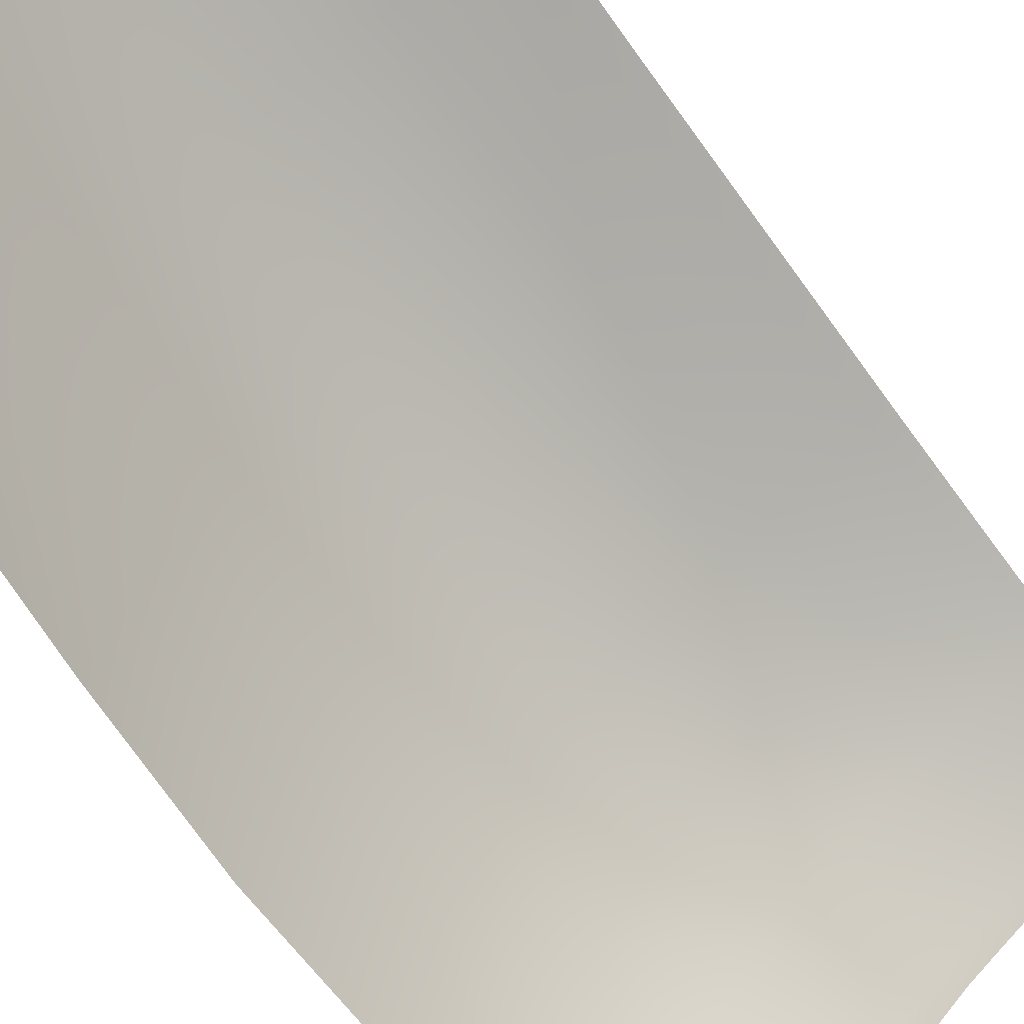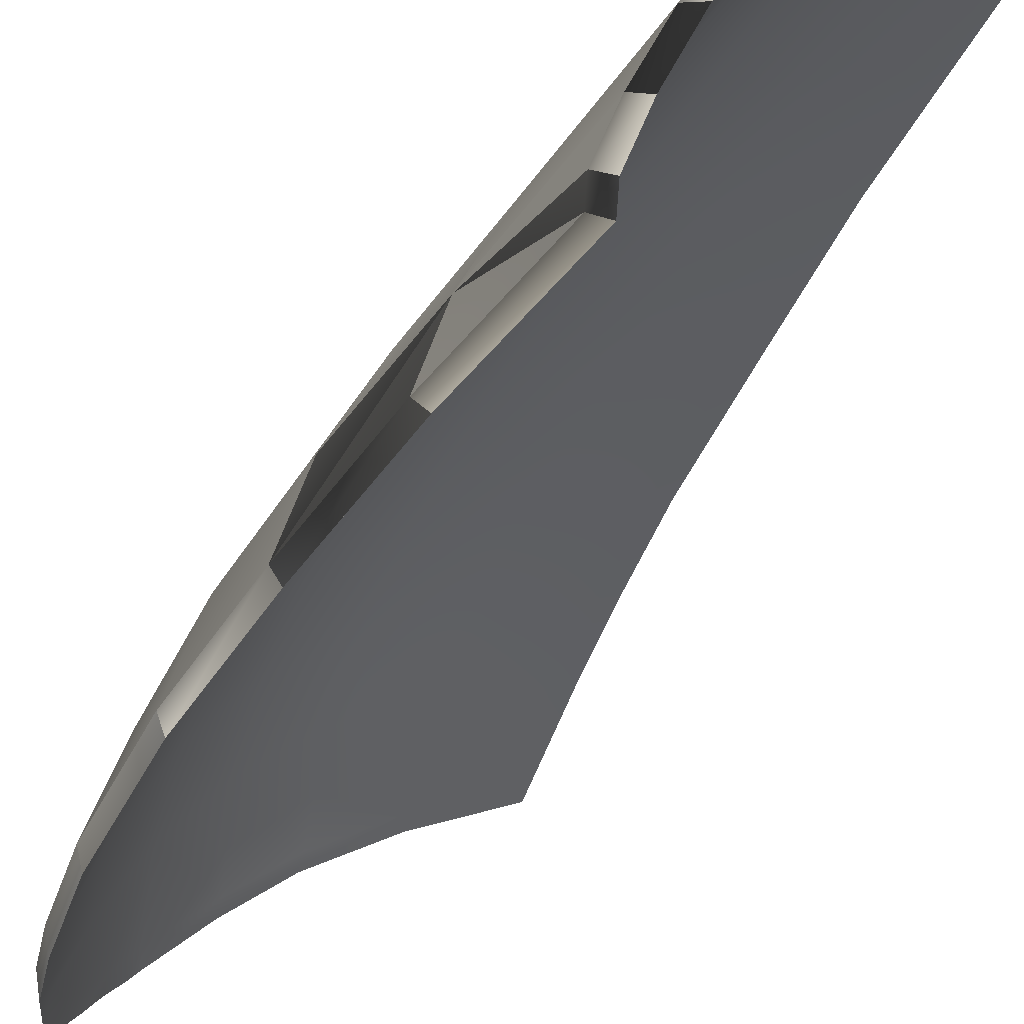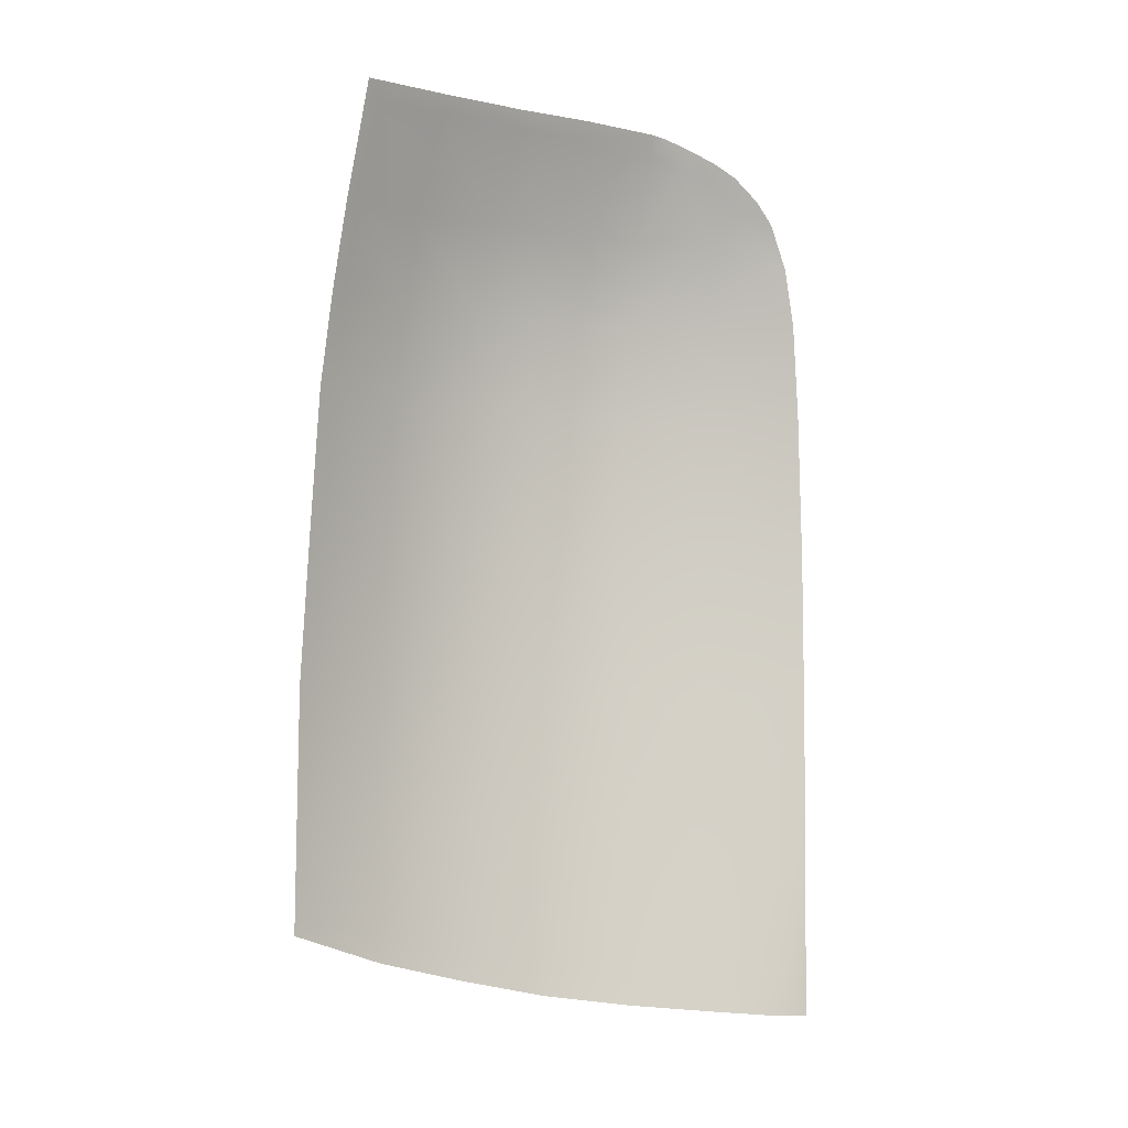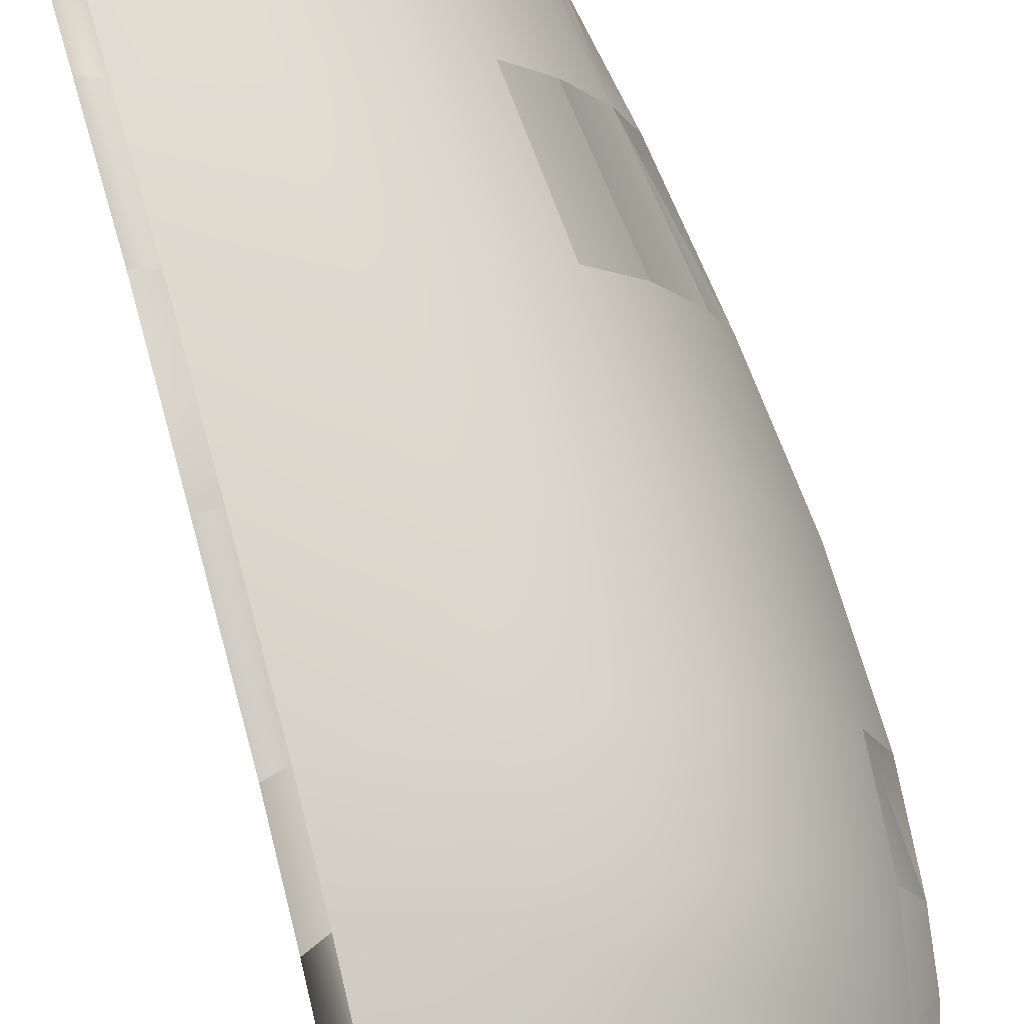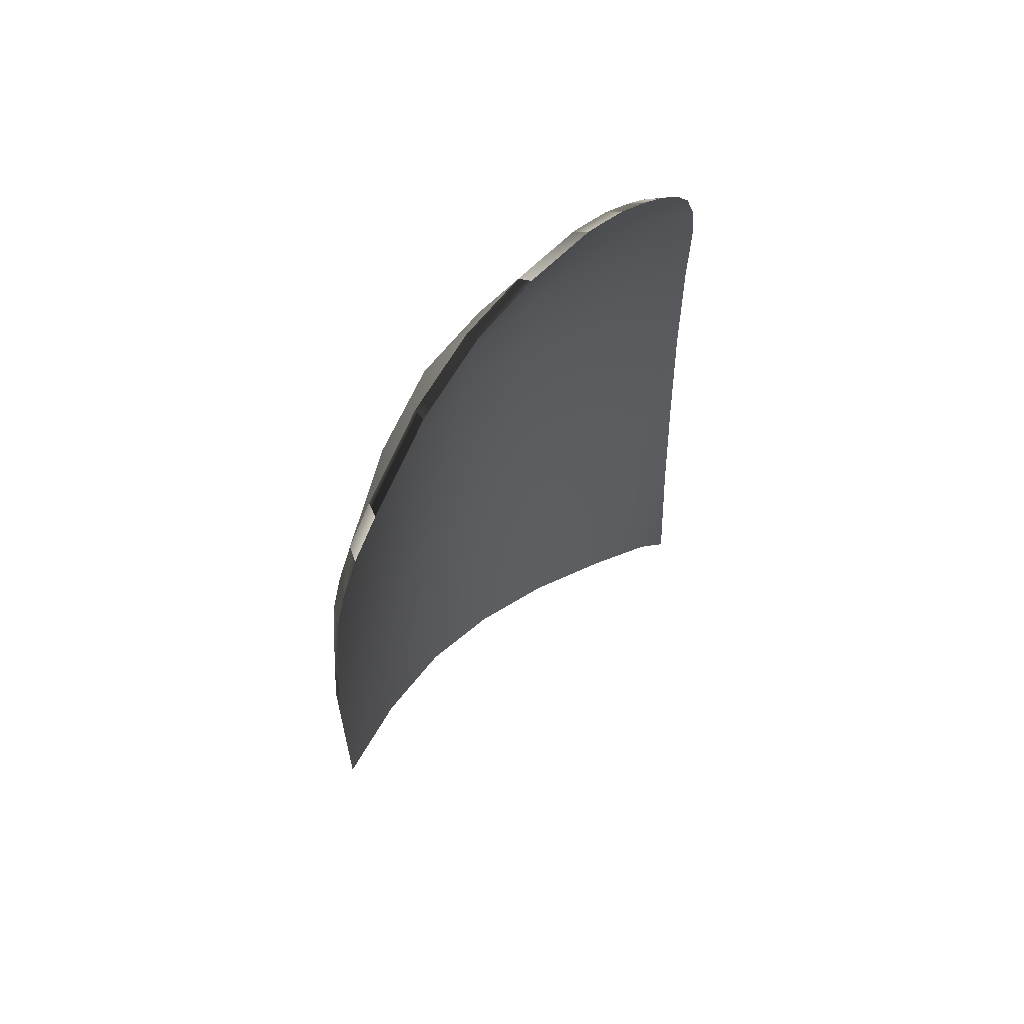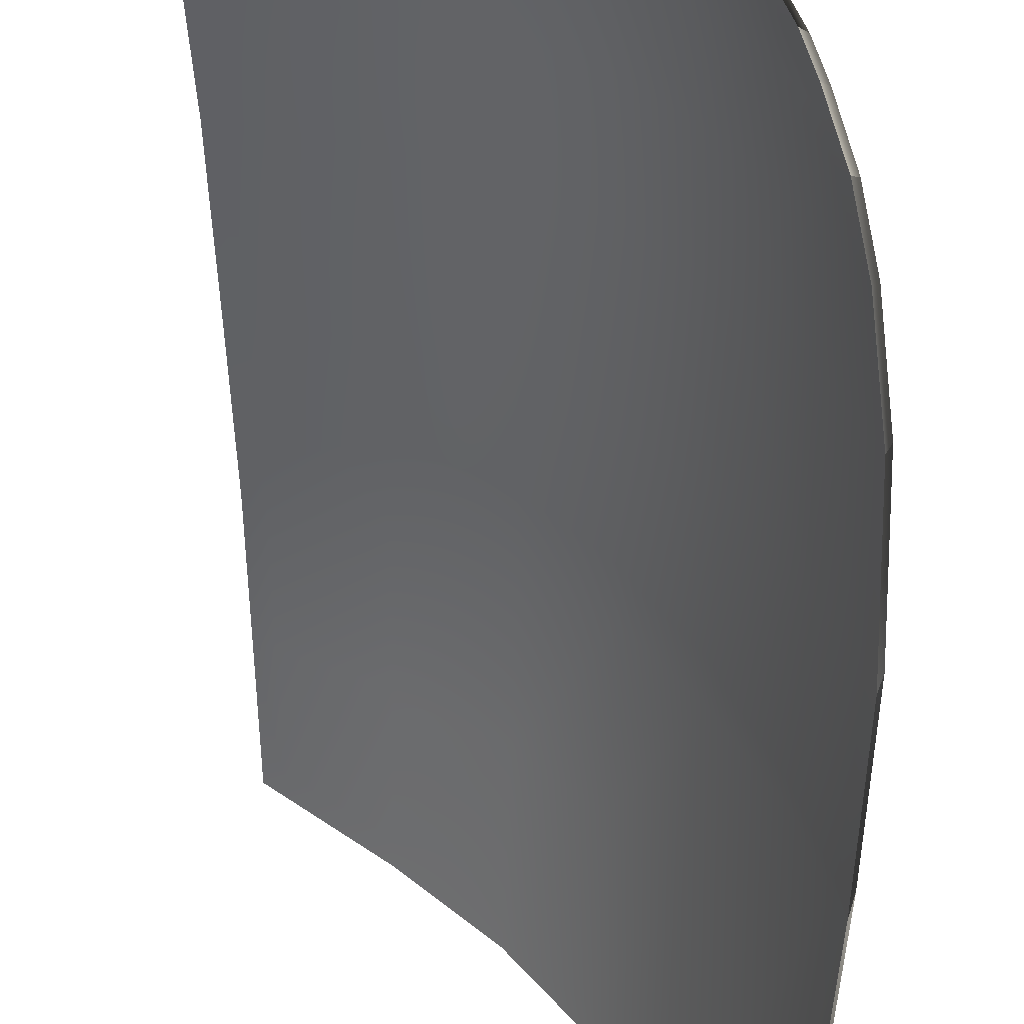
<metadata>
{"format":"obj","ext":"obj","renderer":"f3d","projection":"perspective","resolution":1024,"background":"white","views":[{"elev":-61.7,"azim":34.5,"up":"+Z"},{"elev":-38.2,"azim":-22.9,"up":"+Z"},{"elev":-4.4,"azim":108.8,"up":"+Y"},{"elev":71.9,"azim":163.5,"up":"+Z"},{"elev":65.9,"azim":86.4,"up":"+Y"},{"elev":-56.1,"azim":-179.0,"up":"+Z"}]}
</metadata>
<code>
v  -208.8 20.89 83.89
v  -209 17.68 84.34
v  -205.5 20.7 85.04
v  -205.7 17.66 85.5
v  -208.6 23.82 83.33
v  -211.7 21.03 82.41
v  -211.4 23.95 81.84
v  -208.1 27.63 82.11
v  -210.6 27.67 80.4
v  -211.7 3.634 83
v  -213.7 3.336 80.86
v  -211.4 -1.791 82.69
v  -213.2 -2.406 80.48
v  -215.9 17.67 78.6
v  -215.9 12.86 78.72
v  -214.1 17.69 80.93
v  -214.1 12.96 81.1
v  -215.6 8.049 78.59
v  -214 8.22 81.06
v  -208.9 -1.002 84.66
v  -205.9 0.1165 86.35
v  -209 3.929 84.8
v  -205.9 4.135 86.29
v  -215.2 23.95 77.77
v  -215.6 21.02 78.29
v  -213.5 23.99 79.94
v  -213.9 21.04 80.57
v  -212.5 27.64 78.68
v  -211.9 17.7 82.84
v  -211.9 12.96 83.06
v  -209.1 12.94 84.63
v  -211.9 8.21 83.15
v  -209.1 8.159 84.86
v  -215.2 2.988 78.32
v  -216.6 2.619 75.23
v  -214.7 -2.802 77.92
v  -215.9 -3.05 75.16
v  -217.4 12.8 75.57
v  -217.1 7.892 75.45
v  -217.4 17.72 75.56
v  -217 21.07 75.51
v  -216.4 23.92 75.5
v  -214.2 27.45 76.81
v  -214.6 27.33 76.43
v  -218.4 12.75 72.53
v  -218 7.588 72.43
v  -218.3 17.8 72.63
v  -205.4 23.67 84.48
v  -205.1 27.49 83.62
v  -205.8 12.76 85.89
v  -205.9 8.085 86.23
v  -216.7 -3.129 72.17
v  -217.5 2.219 72.31
v  -216.6 -3.194 73.05
v  -216.1 26.17 74.35
v  -216.7 25.39 73.69
v  -217 24.6 73.27
v  -218 21.08 72.7
v  -217.6 23.06 72.89
v  -215.2 27 75.67
v  -215.7 26.6 74.95
v  -204.9 20.95 84.89
v  -205 17.8 85.36
v  -210.9 -2.357 82.45
v  -212.8 -2.995 80.16
v  -205.3 3.782 86.18
v  -205.3 -0.3815 86.24
v  -212.1 28.14 78.3
v  -210.1 28.17 80.08
v  -214.4 -3.405 77.51
v  -215.6 -3.662 74.65
v  -216.4 -3.811 72.46
v  -207.5 28.13 81.85
v  -204.5 27.98 83.42
v  -208.3 -1.54 84.5
v  -216.4 -3.745 71.55
v  -217.2 1.797 71.69
v  -204.7 24.02 84.3
v  -205.1 12.72 85.77
v  -205.2 7.875 86.12
v  -213.9 27.94 76.36
v  -216.4 25.8 73.13
v  -215.9 26.62 73.81
v  -216.8 24.99 72.69
v  -217.8 7.36 71.82
v  -218.2 12.71 71.93
v  -218.1 17.94 72.03
v  -217.8 21.34 72.1
v  -217.3 23.39 72.29
v  -215.4 27.06 74.43
v  -214.9 27.47 75.18
v  -214.2 27.82 75.97
g N664_9A_541C_R_1_DTaSI_N664_9A_541C_R
f 1 2 3
f 3 2 4
f 1 5 6
f 6 5 7
f 5 8 7
f 7 8 9
f 10 11 12
f 12 11 13
f 14 15 16
f 16 15 17
f 18 19 15
f 15 19 17
f 20 21 22
f 22 21 23
f 24 25 26
f 26 25 27
f 25 14 27
f 27 14 16
f 28 26 9
f 9 26 7
f 29 30 2
f 2 30 31
f 30 32 31
f 31 32 33
f 34 35 36
f 36 35 37
f 15 38 18
f 18 38 39
f 15 14 38
f 38 14 40
f 14 25 40
f 40 25 41
f 24 42 25
f 25 42 41
f 43 44 24
f 24 44 42
f 38 45 39
f 39 45 46
f 40 47 38
f 38 47 45
f 11 34 13
f 13 34 36
f 16 17 29
f 29 17 30
f 17 19 30
f 30 19 32
f 11 10 19
f 19 10 32
f 26 27 7
f 7 27 6
f 27 16 6
f 6 16 29
f 43 24 28
f 28 24 26
f 2 1 29
f 29 1 6
f 3 48 1
f 1 48 5
f 48 49 5
f 5 49 8
f 22 10 20
f 20 10 12
f 50 4 31
f 31 4 2
f 51 50 33
f 33 50 31
f 51 33 23
f 23 33 22
f 10 22 32
f 32 22 33
f 52 35 53
f 35 54 37
f 42 55 56
f 42 56 57
f 54 35 52
f 41 58 40
f 40 58 47
f 42 59 41
f 41 59 58
f 42 60 61
f 55 42 61
f 42 44 60
f 59 42 57
f 39 46 35
f 35 46 53
f 35 34 39
f 39 34 18
f 34 11 18
f 18 11 19
f 62 3 63
f 63 3 4
f 12 13 64
f 64 13 65
f 23 21 66
f 66 21 67
f 28 9 68
f 68 9 69
f 36 37 70
f 70 37 71
f 37 54 71
f 71 54 72
f 13 36 65
f 65 36 70
f 8 49 73
f 73 49 74
f 75 20 64
f 64 20 12
f 76 52 77
f 77 52 53
f 78 48 62
f 62 48 3
f 63 4 79
f 79 4 50
f 50 51 79
f 79 51 80
f 51 23 80
f 80 23 66
f 67 21 75
f 75 21 20
f 9 8 69
f 69 8 73
f 81 43 68
f 68 43 28
f 74 49 78
f 78 49 48
f 56 55 82
f 82 55 83
f 57 56 84
f 84 56 82
f 54 52 72
f 72 52 76
f 85 46 86
f 86 46 45
f 45 47 86
f 86 47 87
f 47 58 87
f 87 58 88
f 58 59 88
f 88 59 89
f 90 61 91
f 91 61 60
f 92 44 81
f 81 44 43
f 55 61 83
f 83 61 90
f 60 44 91
f 91 44 92
f 59 57 89
f 89 57 84
f 77 53 85
f 85 53 46
v  -208.3 21.14 83.69
v  -208.1 24.18 83.12
v  -211.2 21.29 82.17
v  -210.9 24.32 81.58
v  -207.6 27.53 82.02
v  -210.2 27.57 80.28
v  -215.6 17.81 78.21
v  -215.6 12.82 78.34
v  -213.7 17.83 80.63
v  -213.8 12.92 80.8
v  -215.3 7.838 78.2
v  -213.6 8.015 80.76
v  -214.9 24.32 77.35
v  -215.3 21.28 77.9
v  -213.1 24.36 79.6
v  -213.5 21.3 80.25
v  -216.1 24.28 75.01
v  -216.3 25.44 73.74
v  -216.9 24.2 73.18
v  -211.4 17.84 82.61
v  -211.5 12.92 82.84
v  -208.5 17.82 84.16
v  -208.6 12.9 84.46
v  -211.5 8.005 82.93
v  -208.6 7.952 84.7
v  -217.2 12.76 75.08
v  -216.9 7.676 74.95
v  -217.1 17.85 75.06
v  -216.8 21.33 75.02
v  -214.1 27.28 76.56
v  -214.9 26.85 75.48
v  -218 12.73 72.52
v  -217.6 7.537 72.47
v  -218 17.94 72.58
v  -217.6 21.3 72.72
v  -217.1 23.26 72.93
v  -213.3 2.954 80.56
v  -211.3 3.263 82.77
v  -212.2 27.5 78.48
v  -205.3 24.04 84.11
v  -205.5 20.98 84.69
v  -205.6 17.8 85.16
v  -205.7 12.74 85.55
v  -205.8 7.886 85.89
v  -208.5 3.569 84.64
v  -205.8 3.753 85.94
v  -212.9 -2.084 80.23
v  -211 -1.535 82.51
v  -208.4 -0.7241 84.52
v  -205.8 0.1333 85.97
v  -215.7 -2.667 74.69
v  -214.5 -2.438 77.59
v  -216.3 2.211 74.72
v  -214.8 2.594 77.93
v  -205 27.45 83.3
v  -215.6 26.28 74.56
v  -217 1.892 72.41
v  -216.5 -2.777 72.45
v  -204.9 20.95 84.89
v  -205 17.8 85.36
v  -210.9 -2.357 82.45
v  -212.8 -2.995 80.16
v  -205.3 -0.3815 86.24
v  -205.3 3.782 86.18
v  -212.1 28.14 78.3
v  -210.1 28.17 80.08
v  -214.4 -3.405 77.51
v  -215.6 -3.662 74.65
v  -216.4 -3.811 72.46
v  -207.5 28.13 81.85
v  -204.5 27.98 83.42
v  -208.3 -1.54 84.5
v  -216.4 -3.745 71.55
v  -217.2 1.797 71.69
v  -204.7 24.02 84.3
v  -205.1 12.72 85.77
v  -205.2 7.875 86.12
v  -213.9 27.94 76.36
v  -215.9 26.62 73.81
v  -216.4 25.8 73.13
v  -216.8 24.99 72.69
v  -218.2 12.71 71.93
v  -217.8 7.36 71.82
v  -218.1 17.94 72.03
v  -217.8 21.34 72.1
v  -217.3 23.39 72.29
v  -215.4 27.06 74.43
v  -214.9 27.47 75.18
v  -214.2 27.82 75.97
g N664_9A_541C_R_N664_9A_541C_R_2_N
f 93 94 95
f 95 94 96
f 94 97 96
f 96 97 98
f 99 100 101
f 101 100 102
f 103 104 100
f 100 104 102
f 105 106 107
f 107 106 108
f 106 99 108
f 108 99 101
f 109 110 111
f 112 113 114
f 114 113 115
f 113 116 115
f 115 116 117
f 100 118 103
f 103 118 119
f 100 99 118
f 118 99 120
f 99 106 120
f 120 106 121
f 105 109 106
f 106 109 121
f 122 123 105
f 105 123 109
f 118 124 119
f 119 124 125
f 118 120 124
f 124 120 126
f 121 127 120
f 120 127 126
f 109 128 121
f 121 128 127
f 101 102 112
f 112 102 113
f 102 104 113
f 113 104 116
f 129 130 104
f 104 130 116
f 107 108 96
f 96 108 95
f 108 101 95
f 95 101 112
f 107 131 105
f 105 131 122
f 114 93 112
f 112 93 95
f 94 93 132
f 132 93 133
f 114 115 134
f 134 115 135
f 115 117 135
f 135 117 136
f 137 138 117
f 117 138 136
f 130 137 116
f 116 137 117
f 139 140 129
f 129 140 130
f 141 142 137
f 137 142 138
f 143 144 145
f 145 144 146
f 144 139 146
f 146 139 129
f 140 141 130
f 130 141 137
f 134 133 114
f 114 133 93
f 131 107 98
f 98 107 96
f 97 94 147
f 147 94 132
f 110 109 148
f 109 123 148
f 145 149 143
f 143 149 150
f 128 109 111
f 149 145 125
f 125 145 119
f 145 146 119
f 119 146 103
f 146 129 103
f 103 129 104
f 133 134 151
f 151 134 152
f 140 139 153
f 153 139 154
f 155 156 142
f 142 156 138
f 157 131 158
f 158 131 98
f 144 143 159
f 159 143 160
f 143 150 160
f 160 150 161
f 139 144 154
f 154 144 159
f 97 147 162
f 162 147 163
f 141 140 164
f 164 140 153
f 165 150 166
f 166 150 149
f 132 133 167
f 167 133 151
f 134 135 152
f 152 135 168
f 135 136 168
f 168 136 169
f 138 156 136
f 136 156 169
f 155 142 164
f 164 142 141
f 97 162 98
f 98 162 158
f 122 131 170
f 170 131 157
f 163 147 167
f 167 147 132
f 148 171 110
f 110 171 172
f 172 173 110
f 110 173 111
f 161 150 165
f 124 174 125
f 125 174 175
f 126 176 124
f 124 176 174
f 127 177 126
f 126 177 176
f 128 178 127
f 127 178 177
f 148 123 179
f 179 123 180
f 123 122 181
f 181 122 170
f 171 148 179
f 123 181 180
f 178 111 173
f 166 149 175
f 175 149 125
f 178 128 111

</code>
